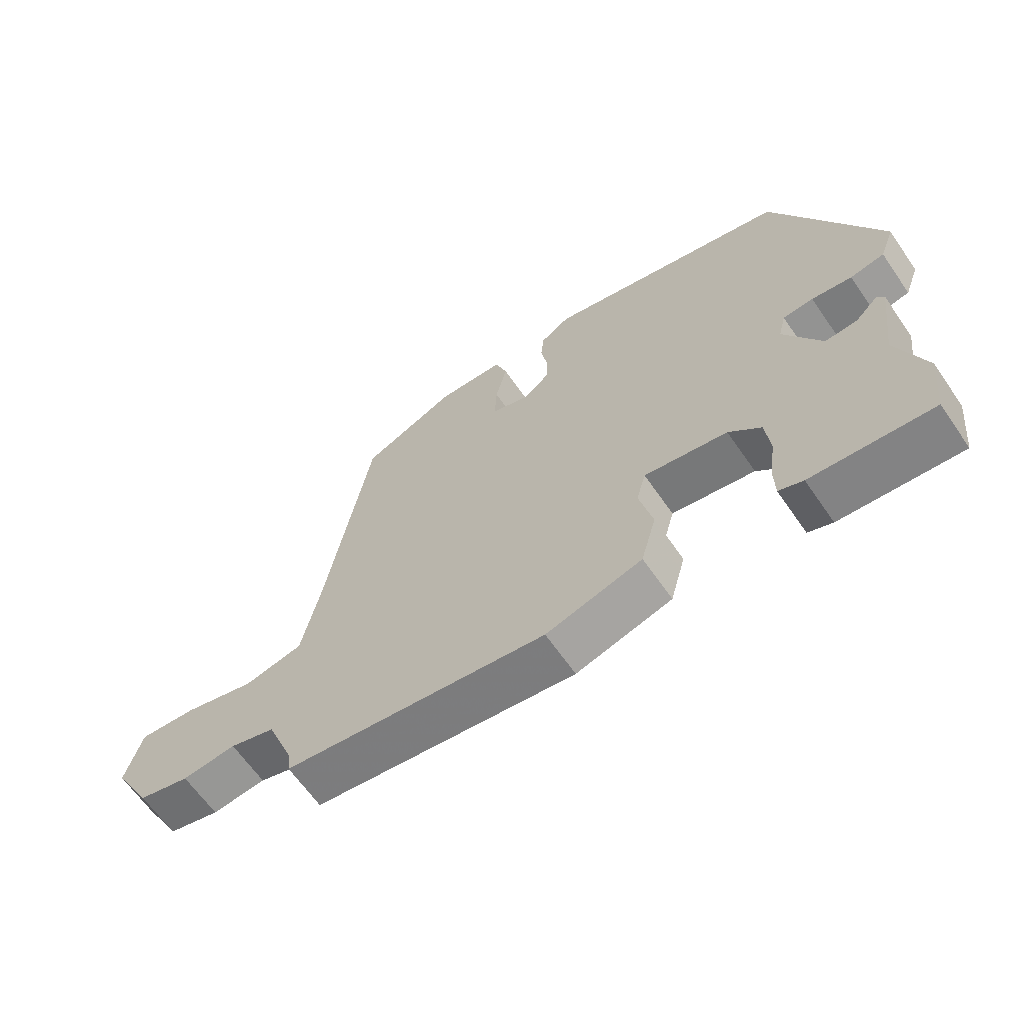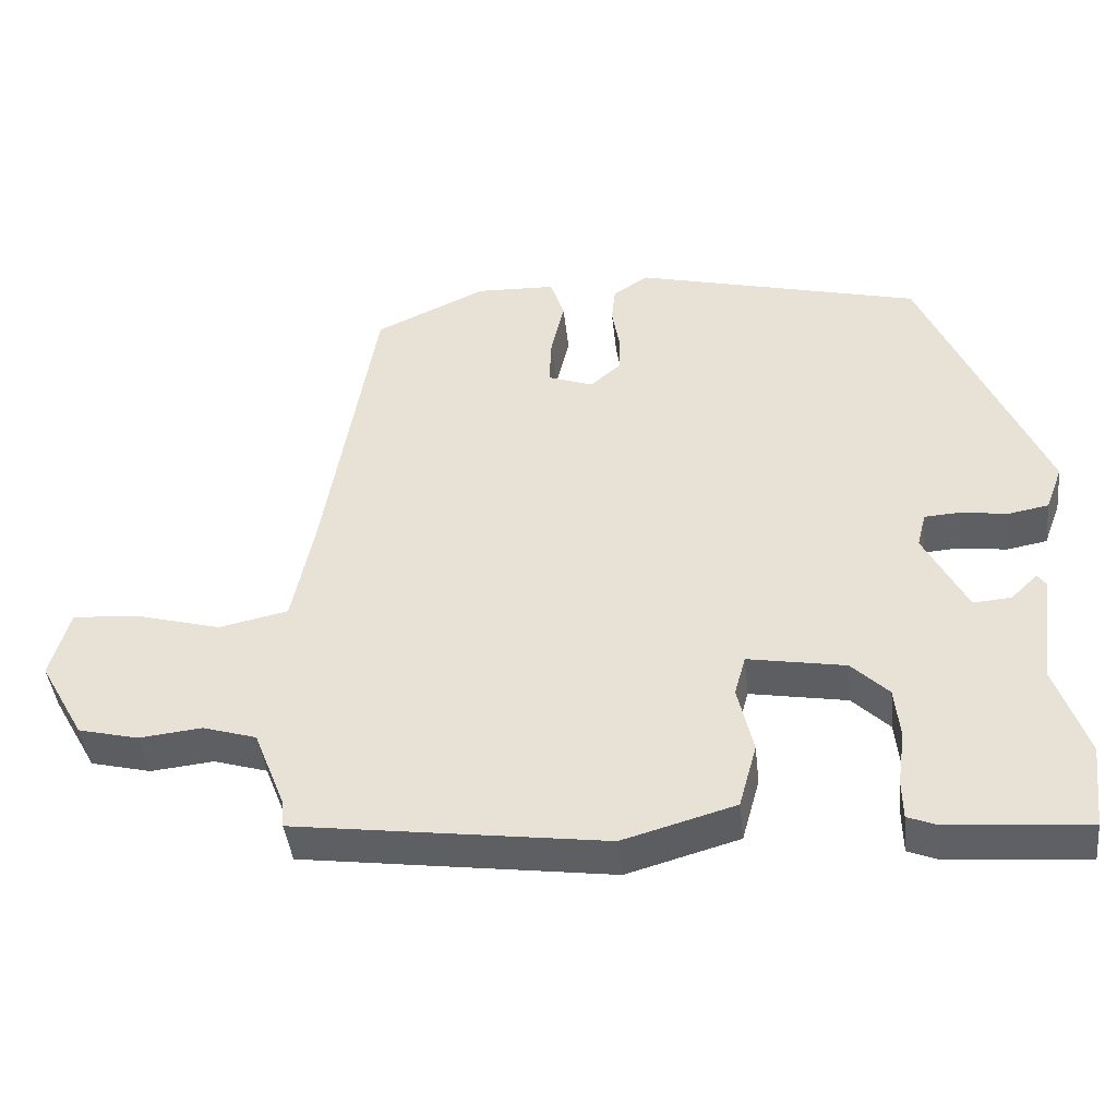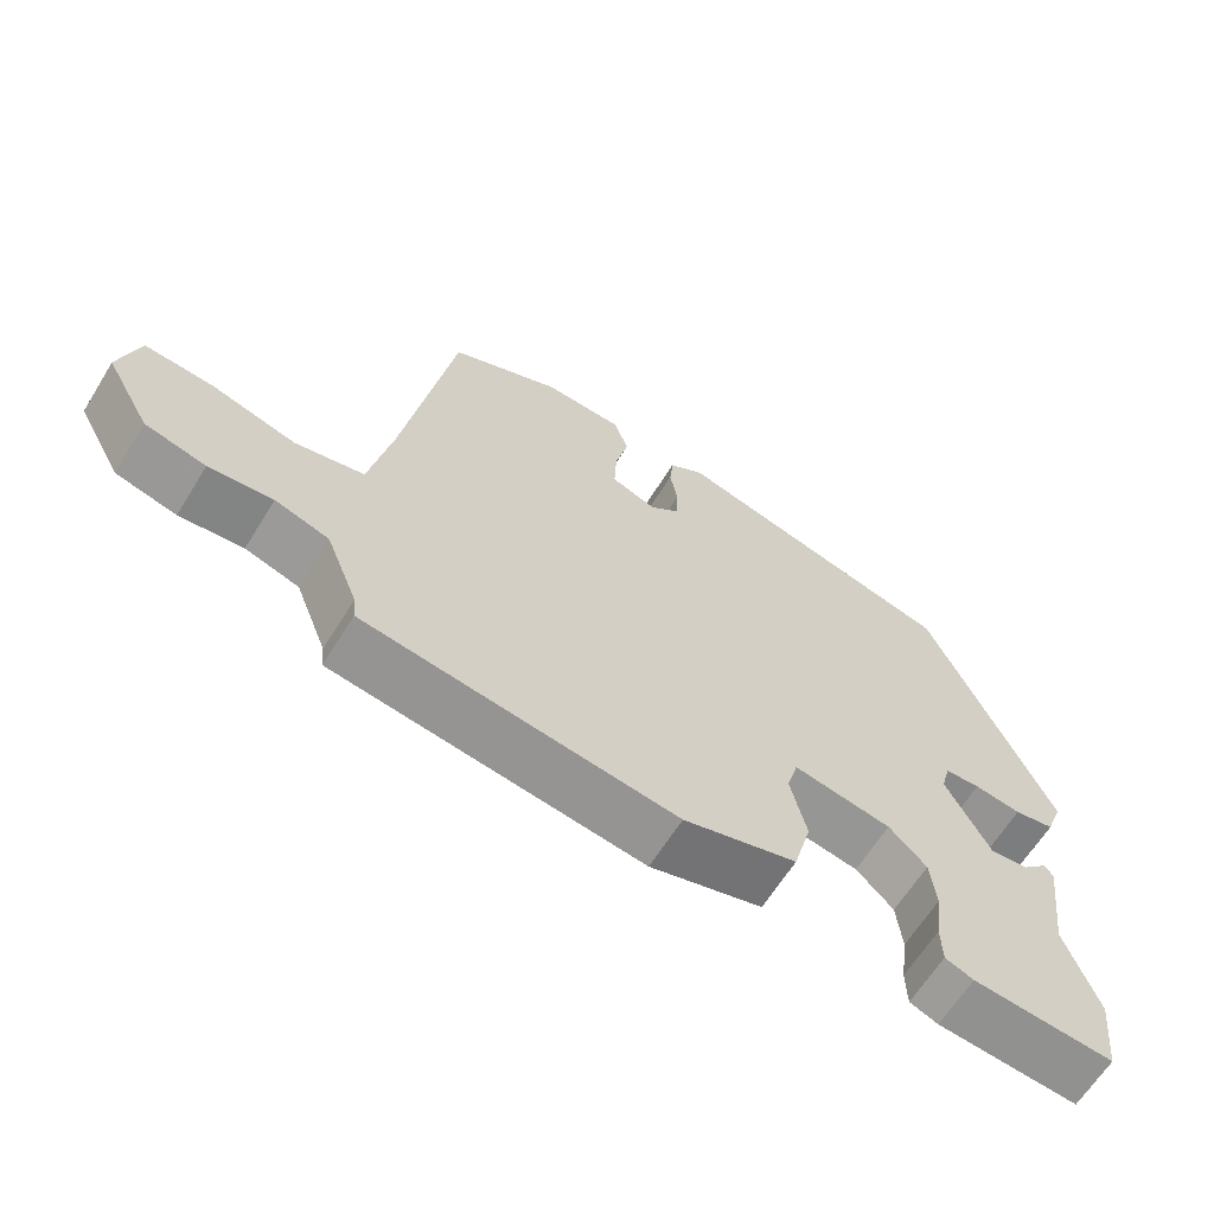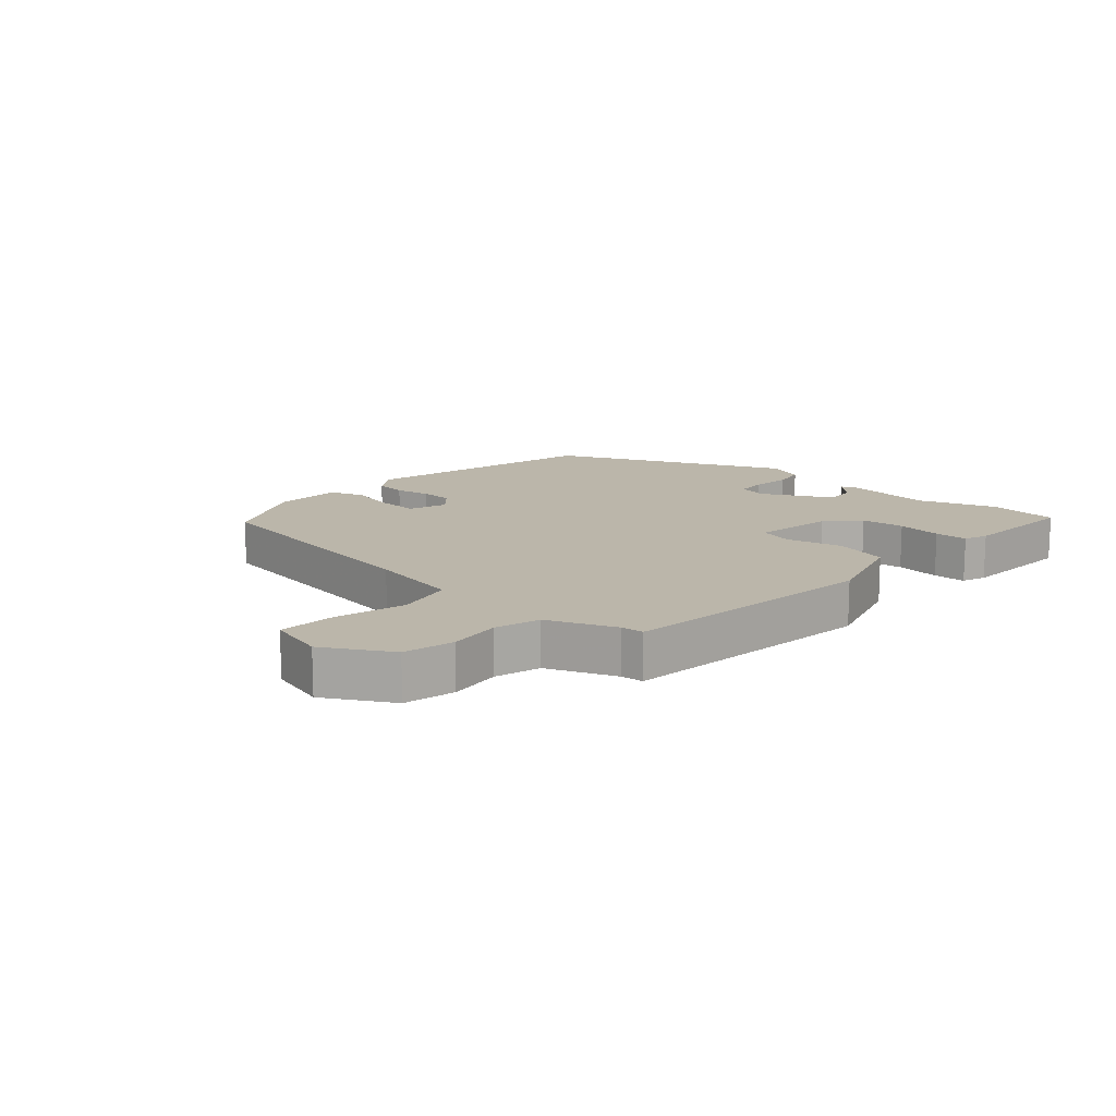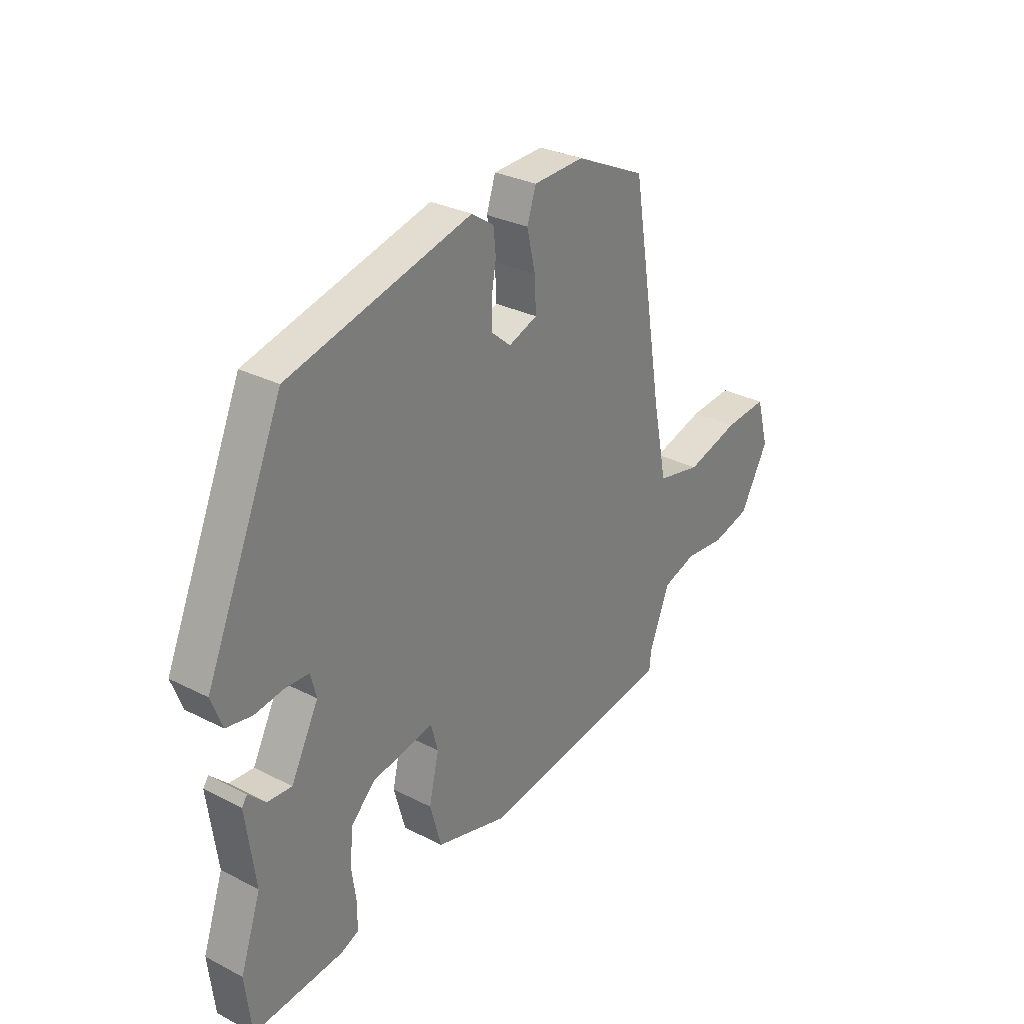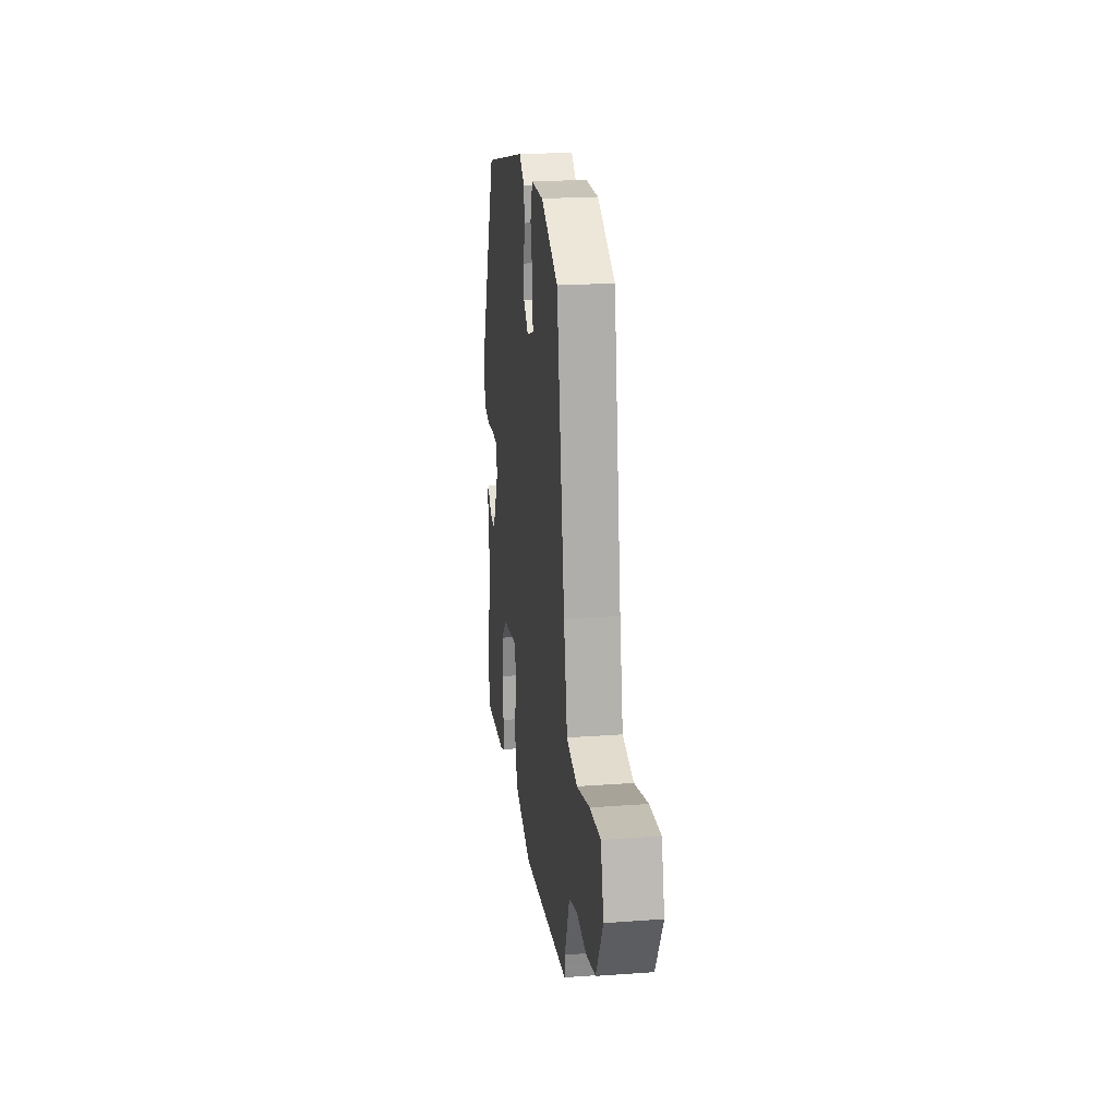
<metadata>
{"format":"obj","ext":"obj","renderer":"f3d","projection":"perspective","resolution":1024,"background":"white","views":[{"elev":-64.3,"azim":-145.3,"up":"+Z"},{"elev":-43.0,"azim":-173.7,"up":"+Z"},{"elev":-64.1,"azim":148.2,"up":"+Z"},{"elev":14.0,"azim":131.2,"up":"+Y"},{"elev":29.9,"azim":-53.2,"up":"+Z"},{"elev":22.3,"azim":82.8,"up":"+Z"}]}
</metadata>
<code>
v -0.498 0.07 -0.517
v -0.511 0.07 -0.404
v -0.468 0.07 -0.279
v -0.488 0.07 -0.129
v -0.477 0.07 -0.113
v -0.441 0.07 -0.148
v -0.39 0.07 -0.152
v -0.332 0.07 -0.04
v -0.344 0.07 0.007
v -0.392 0.07 0.01
v -0.455 0.07 0.001
v -0.509 0.07 0.011
v -0.532 0.07 0.072
v -0.369 0.07 0.447
v 0.017 0.07 0.544
v 0.064 0.07 0.513
v 0.069 0.07 0.463
v 0.059 0.07 0.405
v 0.06 0.07 0.354
v 0.101 0.07 0.319
v 0.162 0.07 0.341
v 0.159 0.07 0.407
v 0.141 0.07 0.484
v 0.16 0.07 0.541
v 0.267 0.07 0.545
v 0.416 0.07 0.476
v 0.484 0.07 0.07
v 0.514 0.07 -0.078
v 0.607 0.07 -0.098
v 0.72 0.07 -0.067
v 0.811 0.07 -0.06
v 0.837 0.07 -0.153
v 0.777 0.07 -0.26
v 0.696 0.07 -0.28
v 0.611 0.07 -0.271
v 0.539 0.07 -0.293
v 0.496 0.07 -0.402
v 0.493 0.07 -0.438
v 0.077 0.07 -0.495
v -0.074 0.07 -0.452
v -0.098 0.07 -0.365
v -0.077 0.07 -0.274
v -0.092 0.07 -0.22
v -0.223 0.07 -0.243
v -0.273 0.07 -0.292
v -0.28 0.07 -0.362
v -0.27 0.07 -0.434
v -0.271 0.07 -0.487
v -0.309 0.07 -0.502
v -0.498 0 -0.517
v -0.511 0 -0.404
v -0.468 0 -0.279
v -0.488 0 -0.129
v -0.477 0 -0.113
v -0.441 0 -0.148
v -0.39 0 -0.152
v -0.332 0 -0.04
v -0.344 0 0.007
v -0.392 0 0.01
v -0.455 0 0.001
v -0.509 0 0.011
v -0.532 0 0.072
v -0.369 0 0.447
v 0.017 0 0.544
v 0.064 0 0.513
v 0.069 0 0.463
v 0.059 0 0.405
v 0.06 0 0.354
v 0.101 0 0.319
v 0.162 0 0.341
v 0.159 0 0.407
v 0.141 0 0.484
v 0.16 0 0.541
v 0.267 0 0.545
v 0.416 0 0.476
v 0.484 0 0.07
v 0.514 0 -0.078
v 0.607 0 -0.098
v 0.72 0 -0.067
v 0.811 0 -0.06
v 0.837 0 -0.153
v 0.777 0 -0.26
v 0.696 0 -0.28
v 0.611 0 -0.271
v 0.539 0 -0.293
v 0.496 0 -0.402
v 0.493 0 -0.438
v 0.077 0 -0.495
v -0.074 0 -0.452
v -0.098 0 -0.365
v -0.077 0 -0.274
v -0.092 0 -0.22
v -0.223 0 -0.243
v -0.273 0 -0.292
v -0.28 0 -0.362
v -0.27 0 -0.434
v -0.271 0 -0.487
v -0.309 0 -0.502
f 46 47 48 49
f 45 46 49 1
f 39 40 41 42
f 37 38 39 42
f 36 37 42 43
f 35 36 43
f 32 33 34 35
f 32 35 43
f 29 30 31 32
f 28 29 32 43
f 27 28 43 44
f 22 23 24 25
f 21 22 25 26
f 15 16 17 18
f 15 18 19
f 14 15 19
f 13 14 19 20
f 10 11 12 13
f 9 10 13 20
f 3 4 5 6
f 3 6 7
f 45 1 2 3
f 44 45 3 7
f 21 26 27 44
f 8 9 20 21
f 7 8 21 44
f 98 97 96 95
f 50 98 95 94
f 91 90 89 88
f 91 88 87 86
f 92 91 86 85
f 92 85 84
f 84 83 82 81
f 92 84 81
f 81 80 79 78
f 92 81 78 77
f 93 92 77 76
f 74 73 72 71
f 75 74 71 70
f 67 66 65 64
f 68 67 64
f 68 64 63
f 69 68 63 62
f 62 61 60 59
f 69 62 59 58
f 55 54 53 52
f 56 55 52
f 52 51 50 94
f 56 52 94 93
f 93 76 75 70
f 70 69 58 57
f 93 70 57 56
f 1 50 51 2
f 2 51 52 3
f 3 52 53 4
f 4 53 54 5
f 5 54 55 6
f 6 55 56 7
f 7 56 57 8
f 8 57 58 9
f 9 58 59 10
f 10 59 60 11
f 11 60 61 12
f 12 61 62 13
f 13 62 63 14
f 14 63 64 15
f 15 64 65 16
f 16 65 66 17
f 17 66 67 18
f 18 67 68 19
f 19 68 69 20
f 20 69 70 21
f 21 70 71 22
f 22 71 72 23
f 23 72 73 24
f 24 73 74 25
f 25 74 75 26
f 26 75 76 27
f 27 76 77 28
f 28 77 78 29
f 29 78 79 30
f 30 79 80 31
f 31 80 81 32
f 32 81 82 33
f 33 82 83 34
f 34 83 84 35
f 35 84 85 36
f 36 85 86 37
f 37 86 87 38
f 38 87 88 39
f 39 88 89 40
f 40 89 90 41
f 41 90 91 42
f 42 91 92 43
f 43 92 93 44
f 44 93 94 45
f 45 94 95 46
f 46 95 96 47
f 47 96 97 48
f 48 97 98 49
f 49 98 50 1

</code>
